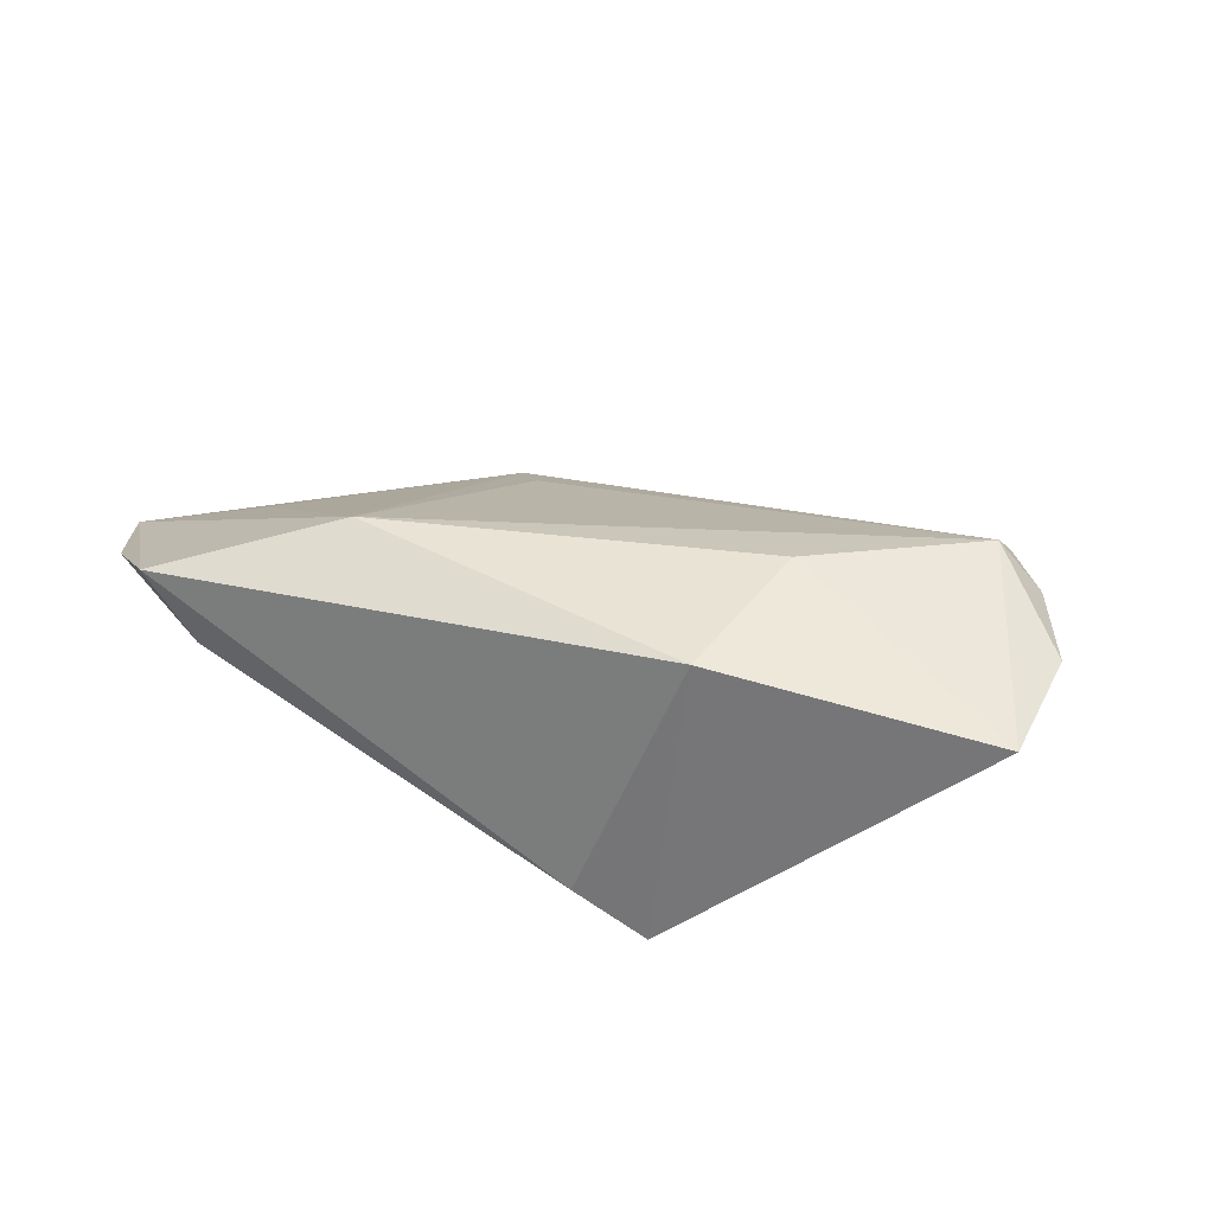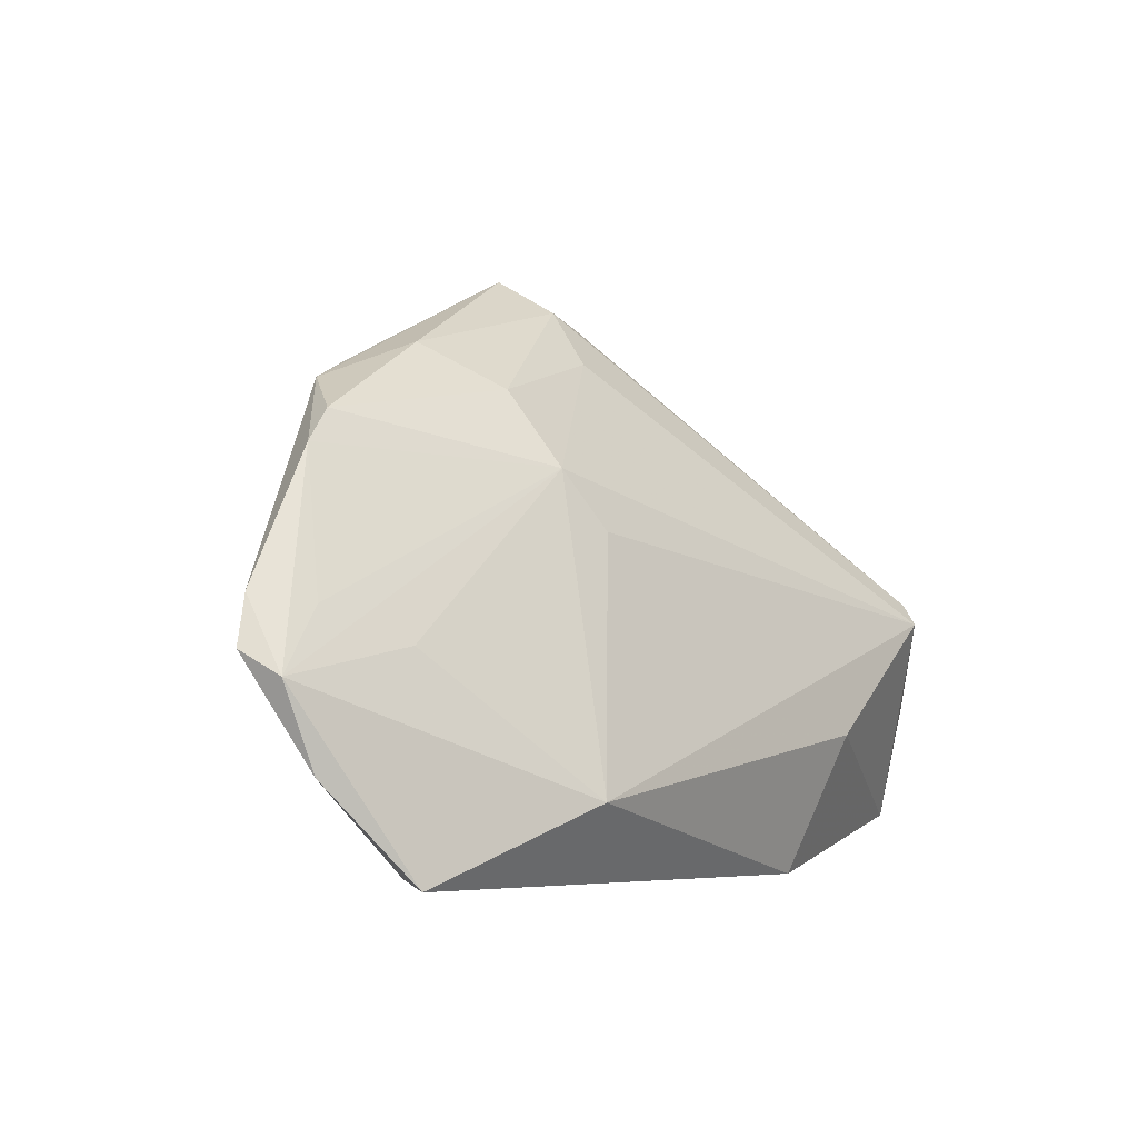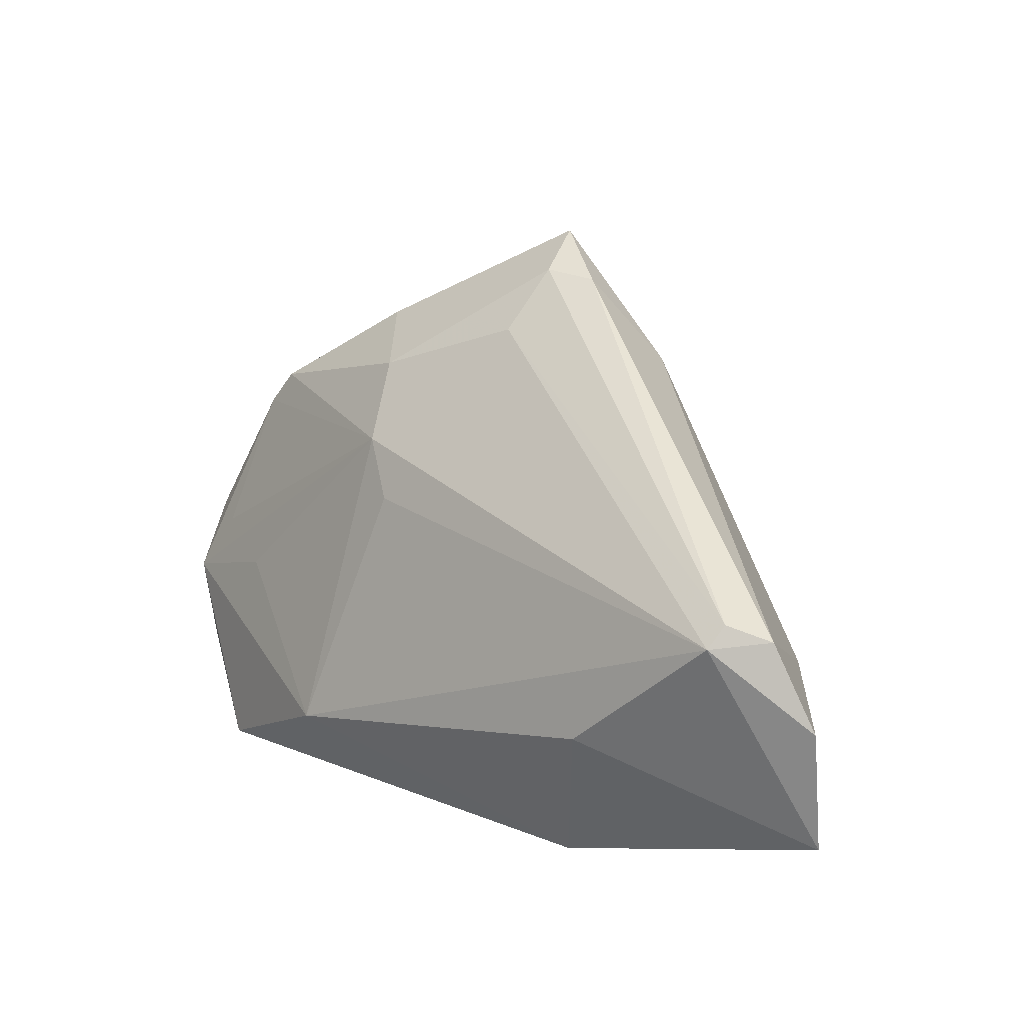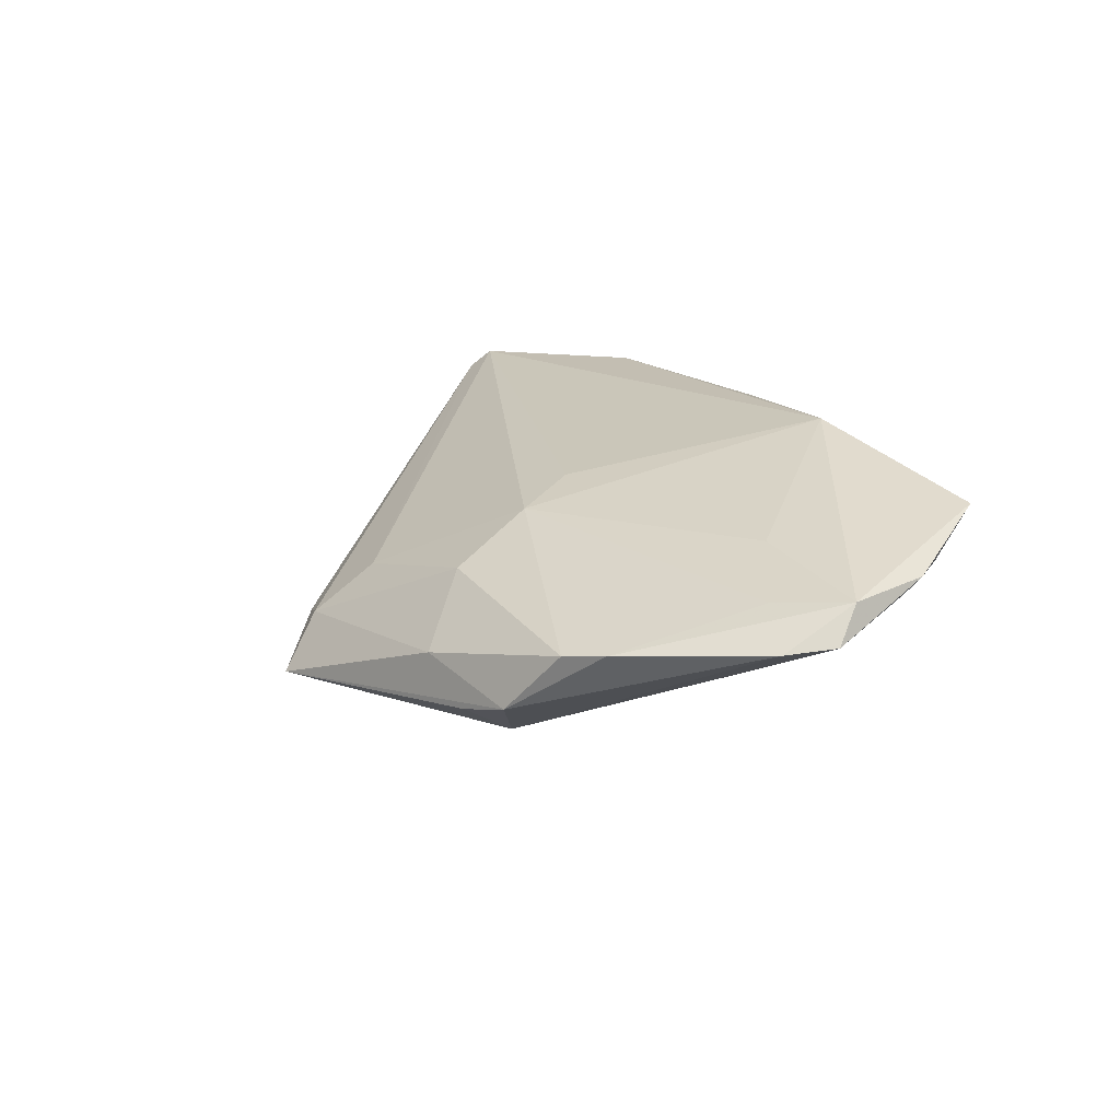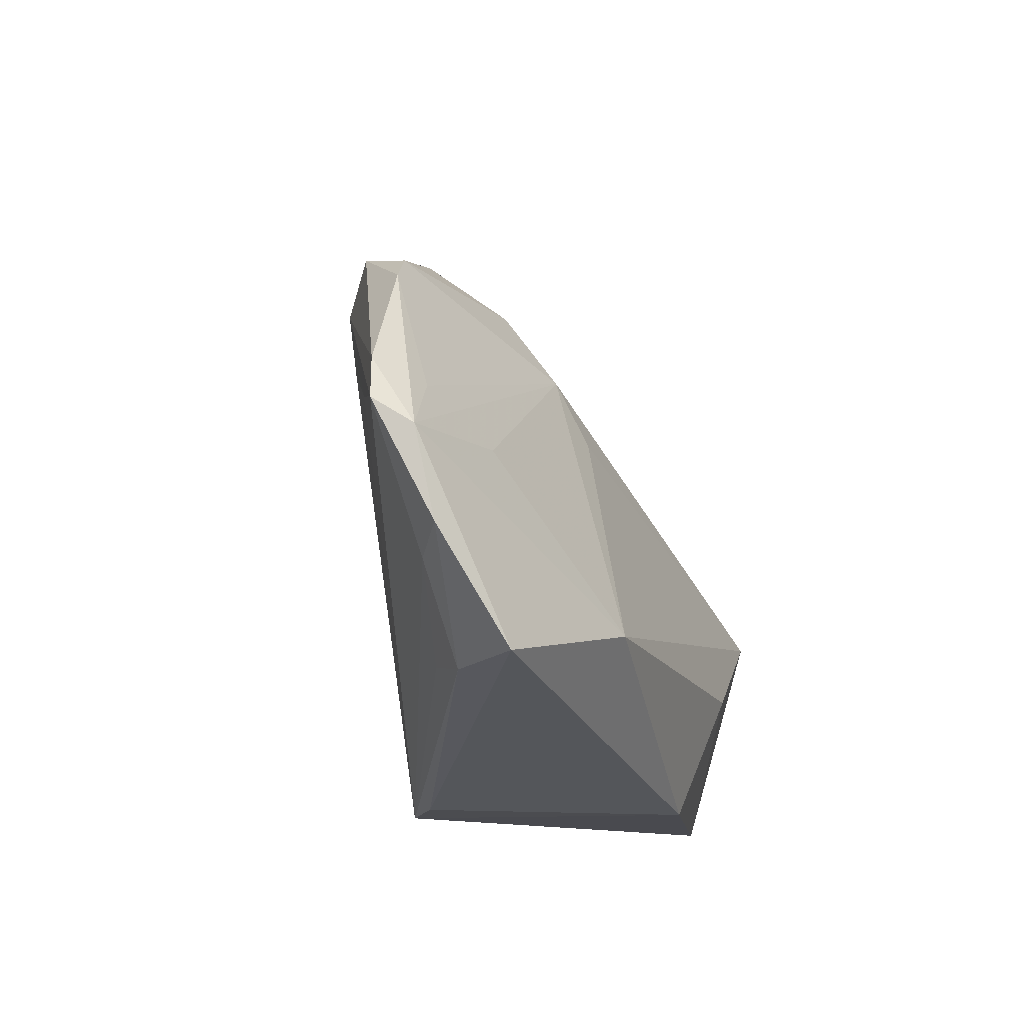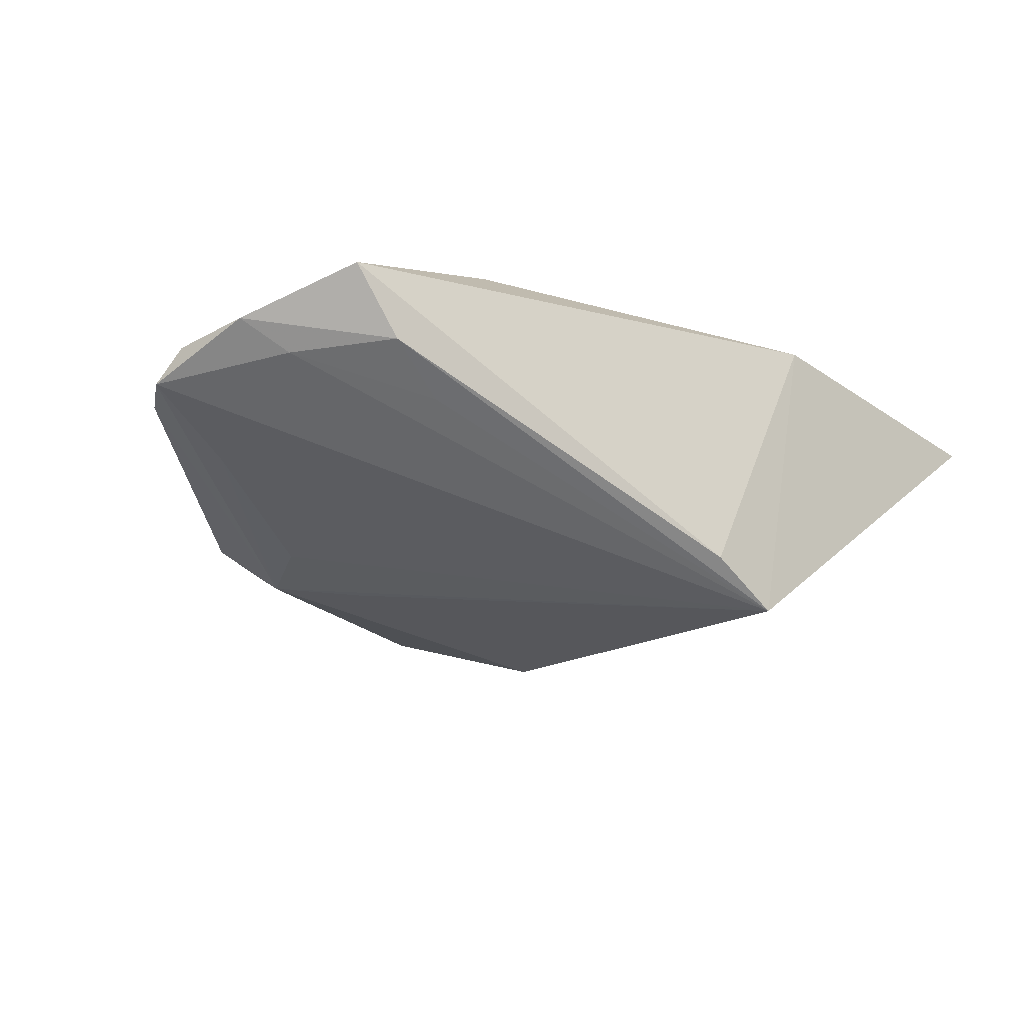
<metadata>
{"format":"obj","ext":"obj","renderer":"f3d","projection":"perspective","resolution":1024,"background":"white","views":[{"elev":27.1,"azim":21.6,"up":"+Z"},{"elev":-5.4,"azim":-50.6,"up":"+Y"},{"elev":13.2,"azim":42.5,"up":"+Y"},{"elev":15.6,"azim":-108.7,"up":"+Z"},{"elev":-25.2,"azim":-70.5,"up":"+Y"},{"elev":-18.4,"azim":-28.3,"up":"+Z"}]}
</metadata>
<code>
v 0.05464 0.005177 0.0136
v -0.01357 0.01285 0.01375
v -0.0217 0.03053 0.004431
v -0.05159 -0.01879 0.004727
v -0.06477 -0.003479 0.003124
v 0.006731 0.04401 -0.007986
v -0.03305 -0.02523 -0.0006999
v -0.06245 -0.006575 0.007806
v -0.04526 -0.002568 0.0112
v -0.02311 -0.02023 0.02117
v -0.02886 0.03656 -0.004264
v 0.04487 -0.003794 -0.006118
v 0.006152 0.02219 -0.02332
v 0.0134 0.02143 -0.01967
v -0.05611 0.00177 0.006722
v 0.004847 0.03971 -0.01662
v -1.433e-05 0.04503 -0.006296
v 0.02874 -0.01151 0.02117
v -0.0523 0.003997 -0.003224
v -0.001719 0.03697 0.0003682
v 0.02308 -0.02996 0.0153
v -0.05214 0.02092 0.000759
v 0.01772 -0.02805 -0.02396
v 0.05257 -0.008207 0.001885
v -0.03443 0.02722 -0.0138
v -0.02445 0.0179 -0.01586
v -0.06282 0.002964 0.002294
v -0.04057 -0.02893 0.005133
v 0.01259 0.03235 -0.01664
v 0.05957 -0.006332 0.01113
v -0.03626 0.01689 -0.01166
v -0.05827 -0.01746 0.008831
v -0.04704 -0.02996 0.01425
v -0.0189 0.02045 0.0109
v -0.04226 0.0307 -0.00814
v 0.05845 -0.02265 0.007887
v 0.05005 0.007335 0.01745
v -0.002553 0.04988 -0.01379
v -0.03571 0.03385 -0.009925
v 0.04912 0.004498 0.01979
v 0.008622 -0.02996 -0.01794
v -0.04847 0.02534 0.0001225
f 12 1 30
f 36 23 12
f 36 18 21
f 21 18 10
f 10 33 21
f 21 23 36
f 36 30 40
f 40 18 36
f 40 1 37
f 30 1 40
f 10 18 40
f 5 27 25
f 32 33 8
f 8 33 10
f 8 5 32
f 27 5 8
f 28 33 32
f 24 30 36
f 36 12 24
f 24 12 30
f 23 25 26
f 23 26 13
f 13 26 25
f 13 25 38
f 2 34 10
f 10 40 2
f 2 40 34
f 34 40 20
f 20 40 37
f 31 25 23
f 10 34 9
f 9 8 10
f 34 8 9
f 32 5 4
f 4 28 32
f 4 5 23
f 14 12 23
f 23 13 14
f 33 28 41
f 41 21 33
f 41 28 23
f 23 21 41
f 37 1 6
f 25 27 35
f 15 8 34
f 38 35 11
f 11 35 42
f 19 5 25
f 25 31 19
f 23 5 19
f 19 31 23
f 23 28 7
f 7 4 23
f 28 4 7
f 29 14 13
f 38 6 29
f 12 14 29
f 29 6 1
f 1 12 29
f 38 25 39
f 39 35 38
f 25 35 39
f 8 15 22
f 27 8 22
f 34 42 22
f 22 15 34
f 22 35 27
f 42 35 22
f 38 11 17
f 17 6 38
f 17 20 37
f 37 6 17
f 3 42 34
f 3 11 42
f 34 20 3
f 20 17 3
f 3 17 11
f 16 13 38
f 38 29 16
f 16 29 13

</code>
